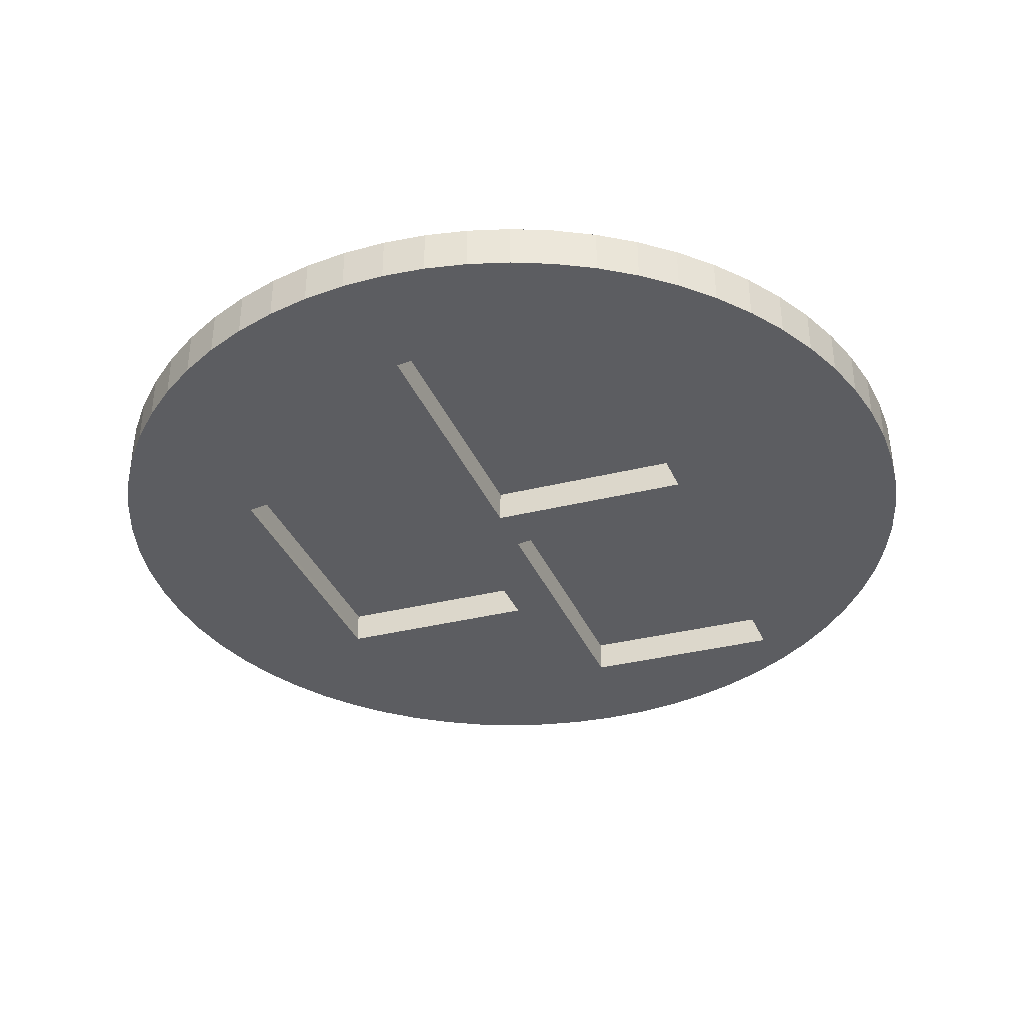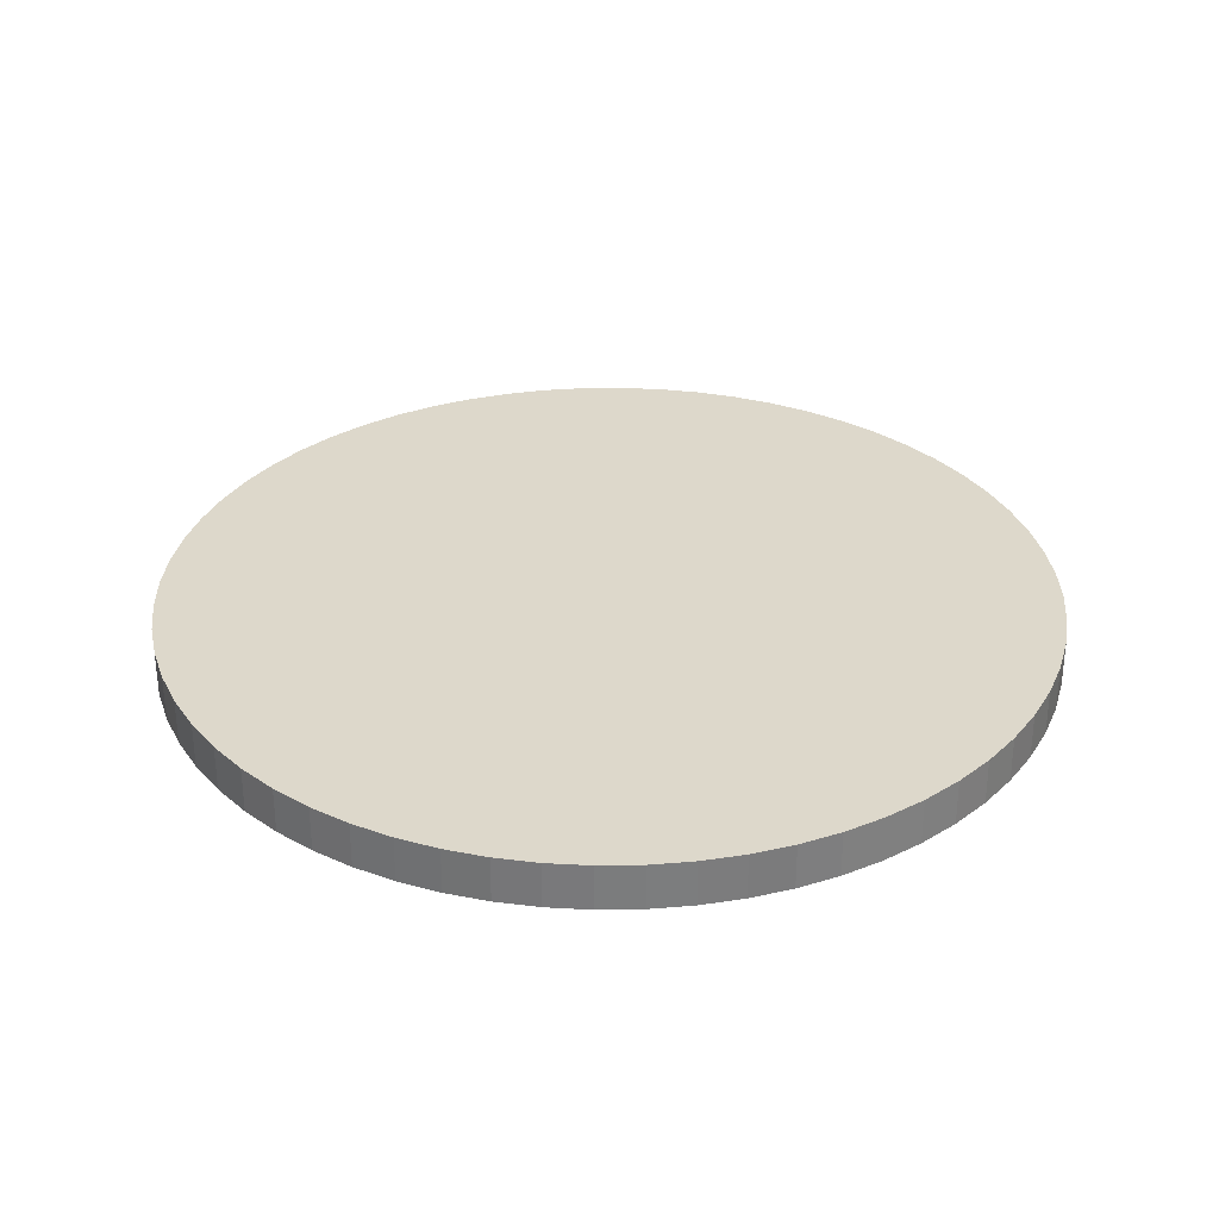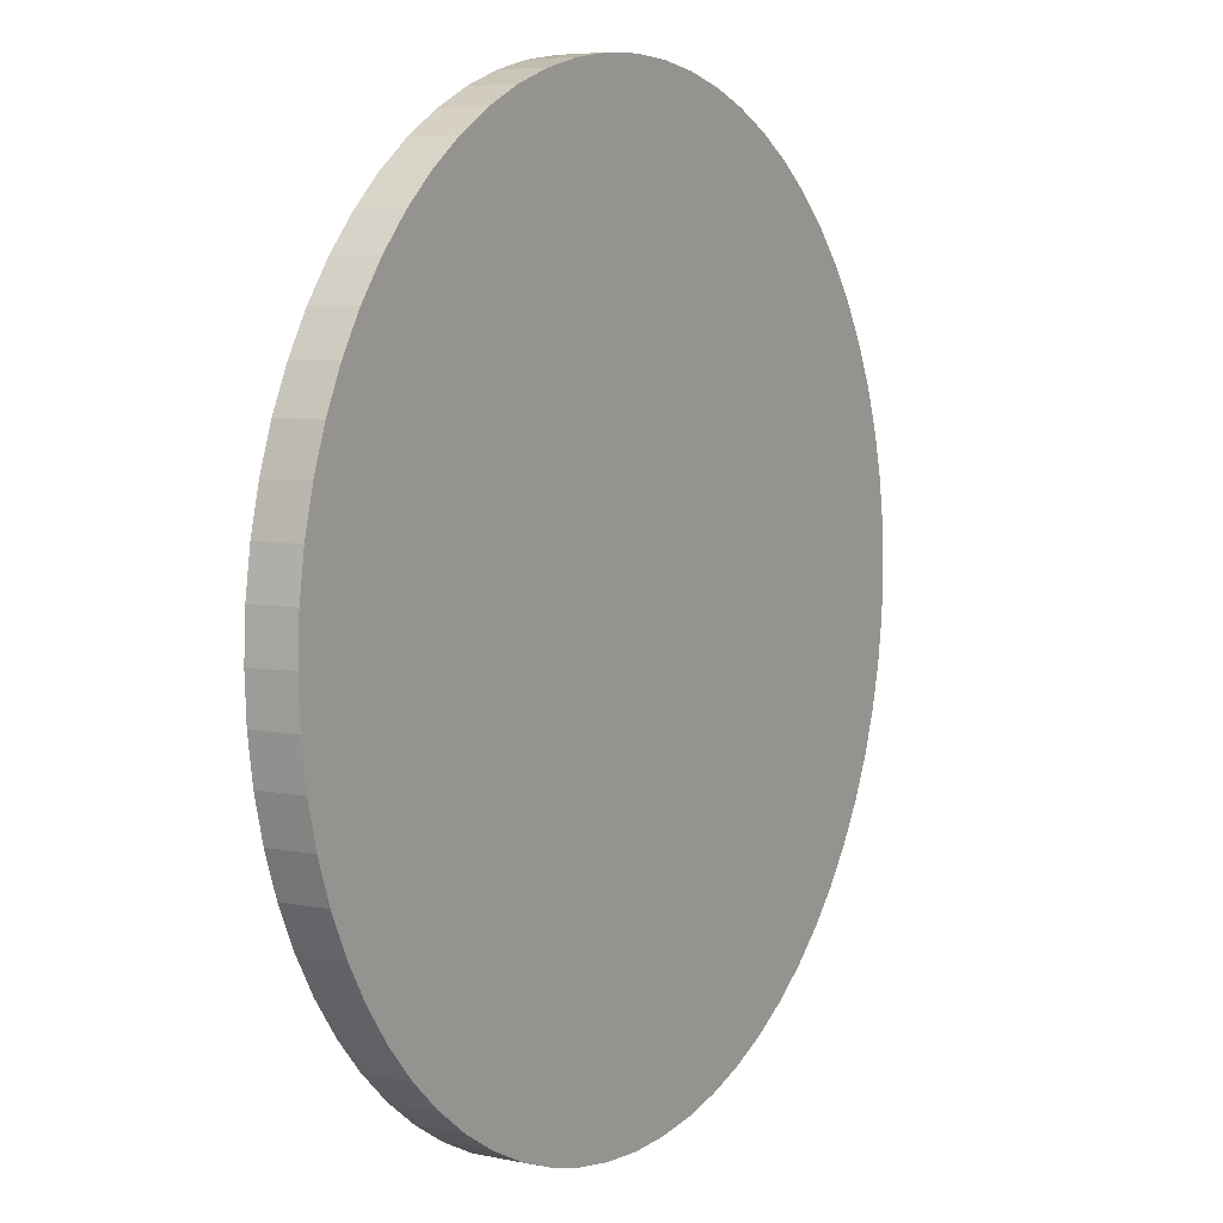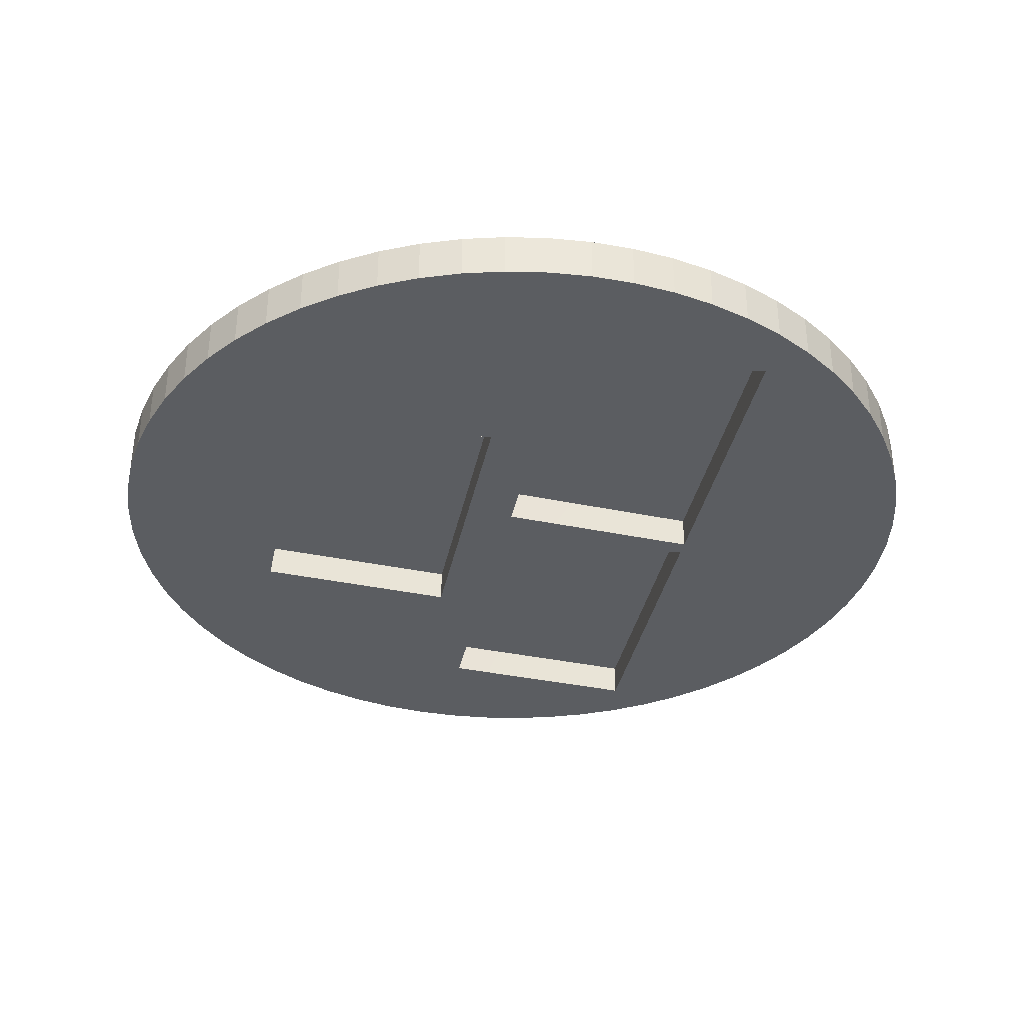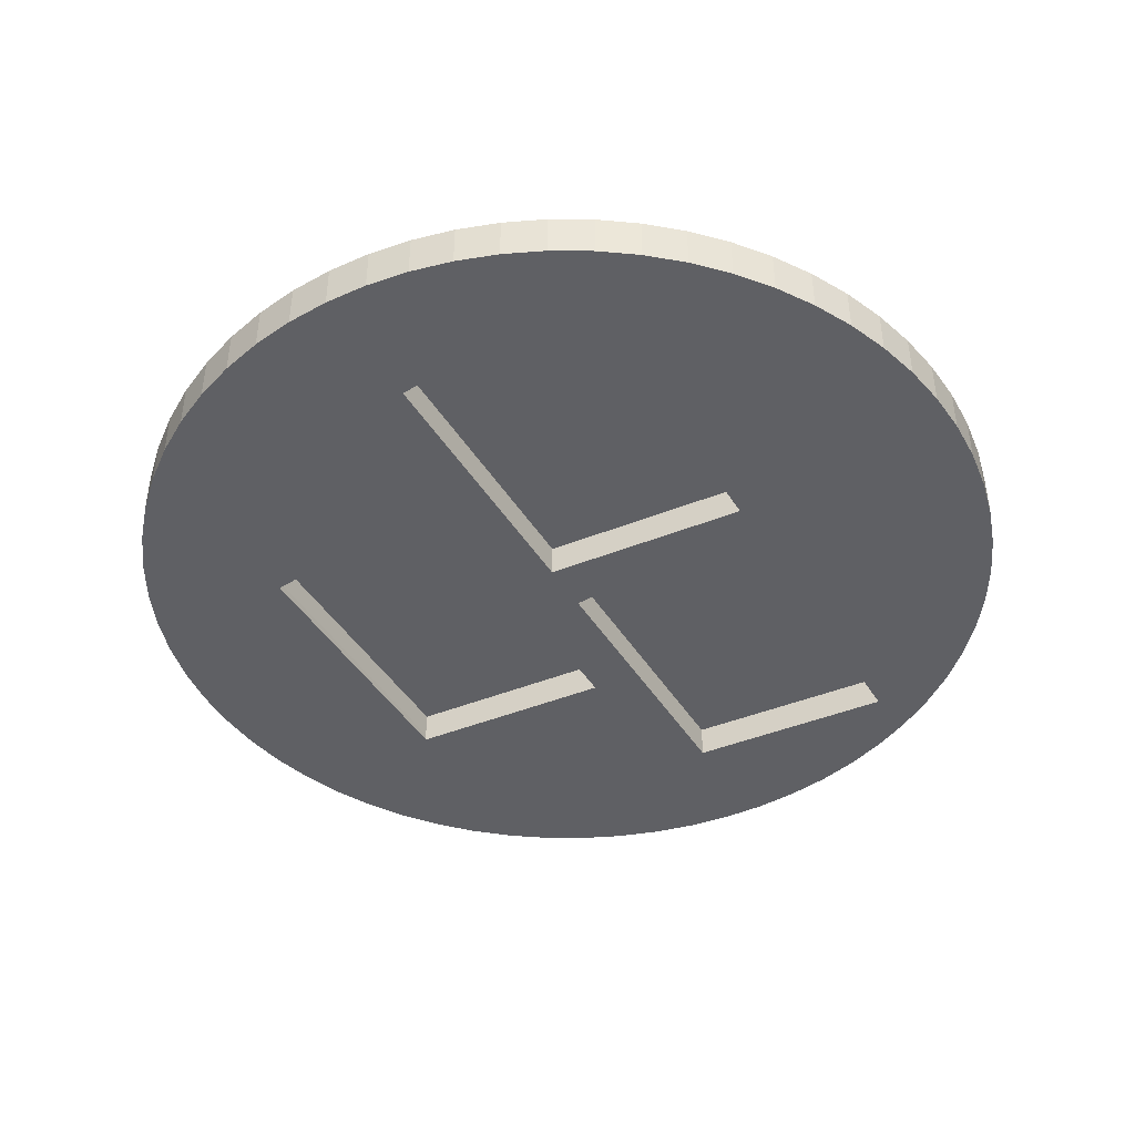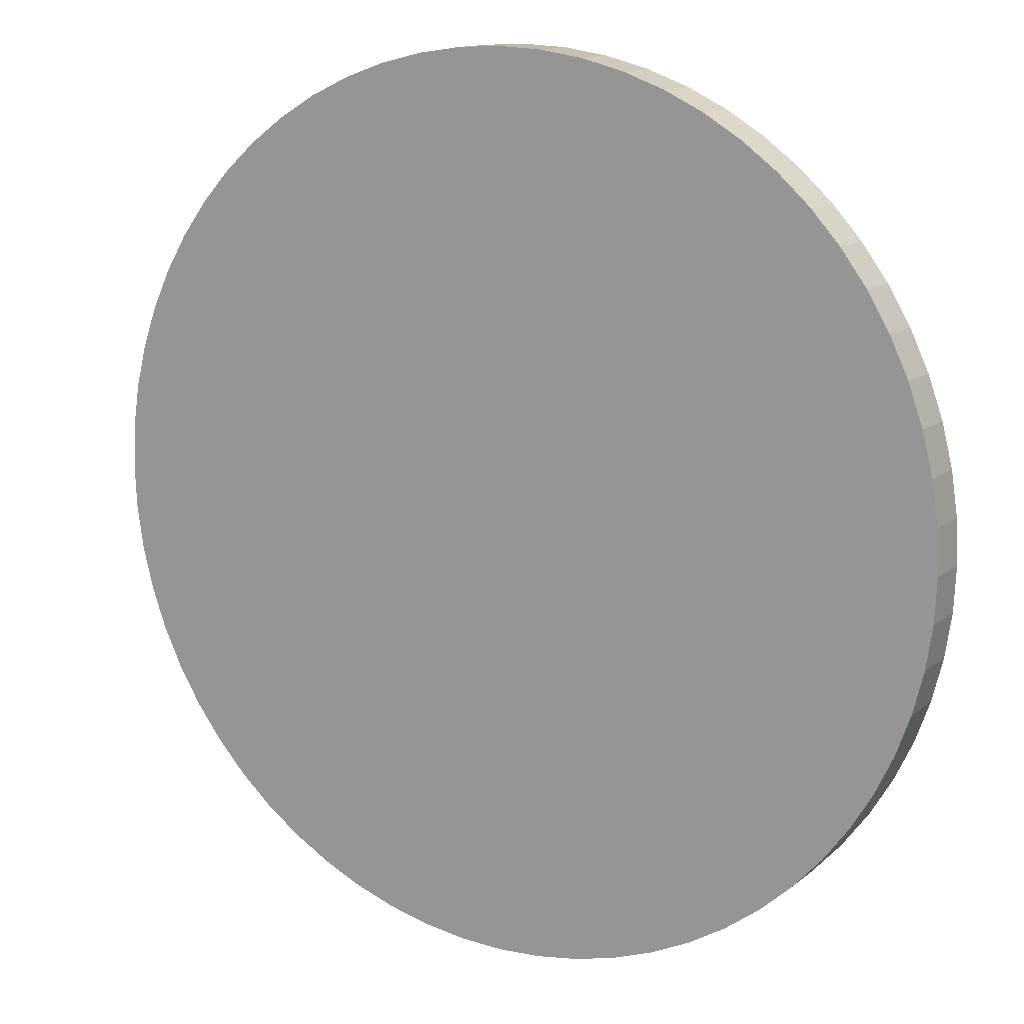
<metadata>
{"format":"obj","ext":"obj","renderer":"f3d","projection":"perspective","resolution":1024,"background":"white","views":[{"elev":-37.0,"azim":-67.3,"up":"+Y"},{"elev":31.5,"azim":91.7,"up":"+Y"},{"elev":6.0,"azim":121.6,"up":"+Z"},{"elev":-35.5,"azim":-100.4,"up":"+Y"},{"elev":-43.6,"azim":-59.5,"up":"+Y"},{"elev":13.4,"azim":-149.5,"up":"+Z"}]}
</metadata>
<code>
o Undiscovered_Land_-_Tokens_-_Brick-2
v 9.214 0.001 -4.952
v 9.214 1.101 -4.952
v 9.655 1.101 -4.02
v 9.655 0.001 -4.02
v -1.08 0.001 10.45
v -1.08 1.101 10.45
v -2.099 1.101 10.3
v -2.099 0.001 10.3
v 8.684 0.001 -5.836
v 8.684 1.101 -5.836
v -0.05 0.001 10.5
v -0.05 1.101 10.5
v 8.07 0.001 -6.664
v 8.07 1.101 -6.664
v 7.378 0.001 -7.428
v 7.378 1.101 -7.428
v 3.294 0.799 -6.387
v 2.575 0.799 -6.377
v 3.296 0.179 -6.392
v -3.099 0.001 -10.05
v -3.558 0.001 -6.27
v -4.07 0.001 -9.705
v -5.002 0.001 -9.264
v -2.099 0.001 -10.3
v -1.08 0.001 -10.45
v -0.05 0.001 -10.51
v 0.98 0.001 -10.45
v 3.271 0.001 -6.375
v 1.999 0.001 -10.3
v 2.999 0.001 -10.05
v -10.55 0.001 0
v -10.55 1.101 0
v -10.5 0.001 -1.03
v -10.5 0.001 1.03
v -10.5 1.101 1.03
v -10.35 0.001 2.049
v -10.35 1.101 2.049
v 3.75 0.001 -1.395
v 10 0.001 -3.049
v 7.568 0.001 -0.2461
v 10.25 0.001 -2.049
v 3.298 0.001 -6.376
v 6.614 0.001 -8.12
v -10.1 0.001 3.049
v -10.1 1.101 3.049
v 6.029 0.001 -0.2223
v -9.755 0.001 4.02
v -9.755 1.101 4.02
v -9.314 0.001 4.952
v -9.314 1.101 4.952
v 10 0.001 3.049
v 9.655 0.001 4.02
v 7.65 0.001 0.6523
v 8.024 0.001 4.754
v -4.07 1.101 -9.705
v 7.378 1.101 7.428
v -3.099 1.101 -10.05
v -8.784 0.001 5.836
v -8.784 1.101 5.836
v -8.17 0.001 6.664
v -8.17 1.101 6.664
v 9.214 0.001 4.952
v 8.684 0.001 5.836
v 8.07 0.001 6.664
v 7.378 0.001 7.428
v 1.086 0.001 4.859
v 6.614 0.001 8.12
v -7.478 0.001 7.428
v 10.4 0.001 -1.03
v 10.46 0.001 0
v -7.478 1.101 7.428
v -8.17 1.101 -6.664
v -7.478 1.101 -7.428
v -8.784 1.101 -5.836
v -9.314 1.101 -4.952
v -10.5 1.101 -1.03
v 0.98 1.101 10.45
v -9.755 1.101 -4.02
v 10.4 0.001 1.03
v 10.25 0.001 2.049
v 4.902 0.001 9.264
v 5.786 0.001 8.734
v -7.903 0.799 5.002
v -7.701 0.799 2.784
v -7.585 0.799 4.997
v -0.1388 0.799 4.885
v -3.894 0.799 -0.0657
v -0.4356 0.799 1.621
v -0.5939 0.799 -0.1162
v 10 1.101 -3.049
v 5.786 1.101 -8.734
v -5.886 0.001 -8.734
v -7.901 0.001 4.996
v -7.629 0.001 2.008
v -7.472 0.001 4.99
v -3.277 0.001 -1.288
v 0.7164 0.001 -0.141
v -0.1367 0.001 4.879
v -0.5917 0.001 -0.1221
v -2.967 0.001 -0.08569
v -4.014 0.001 -1.277
v -7.444 0.001 -0.01815
v -7.446 0.799 -0.01212
v 3.97 0.001 -9.705
v 4.902 0.001 -9.264
v -10.1 0.001 -3.049
v -9.755 0.001 -4.02
v -0.4778 0.001 1.128
v -7.478 0.001 -7.428
v 6.614 1.101 8.12
v -10.35 1.101 -2.049
v 21.72 1.101 -5.836
v -5.886 1.101 -8.734
v -6.714 1.101 -8.12
v -10.1 1.101 -3.049
v 0.7142 0.799 -0.1352
v 5.427 0.799 -0.2073
v 0.5594 0.799 1.566
v -9.314 0.001 -4.952
v -8.784 0.001 -5.836
v -8.17 0.001 -6.664
v -6.714 0.001 -8.12
v 5.786 0.001 -8.734
v 0.2597 0.001 4.872
v 0.979 0.799 4.867
v 8.022 0.799 4.76
v 0.6052 0.001 1.081
v 0.2576 0.799 4.878
v 10 1.101 3.049
v 9.655 1.101 4.02
v 4.902 1.101 -9.264
v 3.97 1.101 -9.705
v 8.07 1.101 6.664
v 0.98 0.001 10.45
v 1.999 0.001 10.3
v 1.999 1.101 10.3
v 2.999 0.001 10.05
v 2.999 1.101 10.05
v 3.97 0.001 9.705
v 3.97 1.101 9.705
v 6.614 1.101 -8.12
v 4.902 1.101 9.264
v -6.714 1.101 8.12
v -6.714 0.001 8.12
v -5.886 0.001 8.734
v -5.886 1.101 8.734
v -5.002 0.001 9.264
v -5.002 1.101 9.264
v -4.07 1.101 9.705
v -3.099 1.101 10.05
v -4.07 0.001 9.705
v -3.099 0.001 10.05
v 8.684 1.101 5.836
v 9.214 1.101 4.952
v 2.999 1.101 -10.05
v 1.999 1.101 -10.3
v 0.98 1.101 -10.45
v -10.35 0.001 -2.049
v -0.05 1.101 -10.51
v -1.08 1.101 -10.45
v -2.099 1.101 -10.3
v 10.25 1.101 2.049
v 10.4 1.101 1.03
v 10.46 1.101 0
v -5.002 1.101 -9.264
v 7.566 0.799 -0.2403
v 7.68 0.799 1.008
v 10.4 1.101 -1.03
v 10.25 1.101 -2.049
v 5.786 1.101 8.734
v 3.748 0.799 -1.39
v -3.39 0.799 -1.281
v 3.329 0.799 -6.009
v -3.612 0.799 -5.693
v -4.016 0.799 -1.271
v -3.559 0.799 -6.284
v -3.557 0.195 -6.288
f 1 2 3
f 1 3 4
f 5 6 7
f 5 7 8
f 9 10 2
f 9 2 1
f 11 12 6
f 11 6 5
f 13 14 10
f 13 10 9
f 15 16 14
f 15 14 13
f 17 18 19
f 20 21 22
f 23 22 21
f 24 21 20
f 25 21 24
f 26 21 25
f 27 28 26
f 29 28 27
f 30 28 29
f 31 32 33
f 34 35 32
f 34 32 31
f 36 37 35
f 36 35 34
f 13 38 15
f 9 38 13
f 1 38 9
f 4 38 1
f 39 40 4
f 41 40 39
f 38 42 15
f 43 15 42
f 44 45 37
f 44 37 36
f 38 4 46
f 47 48 44
f 48 45 44
f 49 50 48
f 49 48 47
f 51 52 53
f 54 53 52
f 55 56 57
f 58 59 50
f 58 50 49
f 60 61 59
f 60 59 58
f 52 62 54
f 62 63 54
f 63 64 54
f 65 66 64
f 67 66 65
f 68 61 60
f 69 40 41
f 69 70 40
f 61 68 71
f 72 56 73
f 74 56 72
f 75 56 74
f 76 32 77
f 78 56 75
f 53 40 70
f 70 79 53
f 79 80 53
f 51 53 80
f 81 66 82
f 82 66 67
f 83 84 85
f 86 85 84
f 87 88 84
f 89 88 87
f 86 84 88
f 90 3 91
f 92 23 21
f 83 93 84
f 94 84 93
f 93 83 85
f 93 85 95
f 96 38 97
f 98 95 86
f 85 86 95
f 46 97 38
f 99 100 96
f 101 96 100
f 100 102 101
f 89 87 100
f 89 100 99
f 46 4 40
f 21 26 28
f 84 103 87
f 104 105 42
f 103 102 87
f 100 87 102
f 32 35 77
f 59 77 50
f 61 77 59
f 84 94 103
f 102 103 94
f 106 107 101
f 28 30 42
f 108 98 88
f 86 88 98
f 49 47 94
f 101 102 106
f 21 101 109
f 76 110 111
f 108 88 89
f 108 89 99
f 113 114 56
f 111 110 115
f 116 117 118
f 119 101 107
f 120 101 119
f 121 101 120
f 109 101 121
f 122 21 109
f 92 21 122
f 104 42 30
f 123 43 42
f 66 124 125
f 123 42 105
f 60 58 93
f 125 126 66
f 93 95 60
f 95 98 60
f 68 60 98
f 118 127 116
f 97 116 127
f 125 128 118
f 58 49 93
f 36 34 94
f 125 124 128
f 129 91 130
f 131 132 133
f 115 56 78
f 118 128 124
f 118 124 127
f 94 93 49
f 12 11 134
f 12 134 77
f 71 77 61
f 77 134 135
f 77 135 136
f 108 124 98
f 137 135 66
f 136 135 137
f 136 137 138
f 50 77 48
f 99 96 97
f 138 137 139
f 138 139 140
f 35 37 77
f 37 45 77
f 45 48 77
f 43 141 16
f 43 16 15
f 140 139 142
f 139 137 66
f 66 134 124
f 54 64 66
f 71 68 143
f 144 143 68
f 145 146 143
f 145 143 144
f 147 148 146
f 147 146 145
f 108 99 127
f 124 108 127
f 97 127 99
f 149 150 148
f 146 148 150
f 143 146 150
f 71 143 150
f 71 150 7
f 71 7 6
f 71 6 12
f 71 12 77
f 136 76 77
f 138 76 136
f 140 76 138
f 142 76 140
f 151 149 148
f 151 148 147
f 56 65 133
f 64 133 65
f 123 91 141
f 123 141 43
f 152 150 149
f 152 149 151
f 105 131 91
f 105 91 123
f 63 153 133
f 63 133 64
f 145 98 147
f 139 66 81
f 8 7 150
f 8 150 152
f 62 154 153
f 62 153 63
f 44 36 94
f 102 94 34
f 131 105 104
f 131 104 132
f 30 155 132
f 30 132 104
f 154 52 130
f 29 156 155
f 29 155 30
f 27 157 156
f 27 156 29
f 158 106 102
f 47 44 94
f 34 31 102
f 33 102 31
f 158 102 33
f 52 154 62
f 26 159 157
f 26 157 27
f 51 130 52
f 25 160 159
f 25 159 26
f 24 161 160
f 24 160 25
f 130 51 129
f 20 57 161
f 20 161 24
f 80 162 129
f 80 129 51
f 79 163 162
f 79 162 80
f 22 55 57
f 22 57 20
f 70 164 163
f 70 163 79
f 23 165 55
f 23 55 22
f 69 164 70
f 92 113 165
f 92 165 23
f 134 66 135
f 11 124 134
f 5 98 11
f 8 98 5
f 152 98 8
f 124 11 98
f 151 98 152
f 147 98 151
f 144 98 145
f 68 98 144
f 92 114 113
f 166 167 117
f 167 125 117
f 126 125 167
f 125 118 117
f 69 168 164
f 166 117 46
f 166 46 40
f 41 169 168
f 41 168 69
f 161 57 133
f 39 90 169
f 39 169 41
f 4 3 90
f 4 90 39
f 46 117 97
f 116 97 117
f 40 53 166
f 167 166 53
f 53 54 167
f 126 167 54
f 54 66 126
f 142 139 81
f 142 81 82
f 142 82 170
f 170 82 67
f 170 67 110
f 155 133 132
f 156 133 155
f 157 133 156
f 159 133 157
f 160 133 159
f 161 133 160
f 56 133 57
f 114 73 56
f 165 56 55
f 65 56 67
f 110 67 56
f 122 114 92
f 109 73 114
f 109 114 122
f 121 72 73
f 121 73 109
f 120 74 72
f 120 72 121
f 119 75 74
f 119 74 120
f 107 78 75
f 107 75 119
f 106 115 78
f 106 78 107
f 2 91 3
f 10 91 2
f 14 91 10
f 16 141 14
f 91 14 141
f 158 111 115
f 158 115 106
f 33 76 111
f 33 111 158
f 33 32 76
f 133 153 91
f 171 172 173
f 174 18 172
f 175 174 172
f 173 172 18
f 176 18 174
f 17 173 18
f 42 19 28
f 21 28 177
f 19 177 28
f 174 101 177
f 175 101 174
f 101 21 177
f 129 162 91
f 91 131 133
f 174 177 176
f 101 175 172
f 101 172 96
f 96 172 171
f 96 171 38
f 173 17 19
f 38 171 173
f 38 173 19
f 38 19 42
f 168 91 164
f 176 177 18
f 19 18 177
f 130 91 154
f 154 91 153
f 170 76 142
f 90 91 169
f 169 91 168
f 163 91 162
f 164 91 163
f 110 76 170
f 56 115 110
f 113 56 165

</code>
